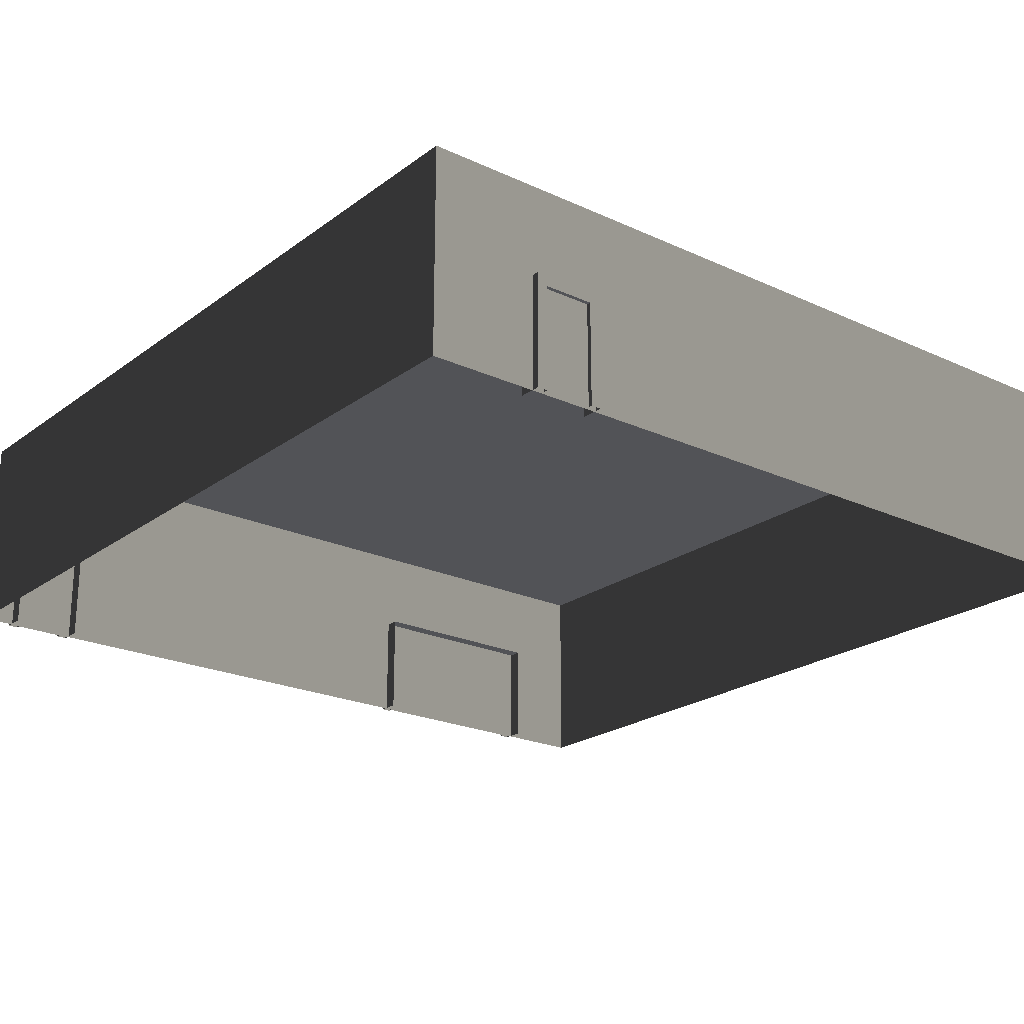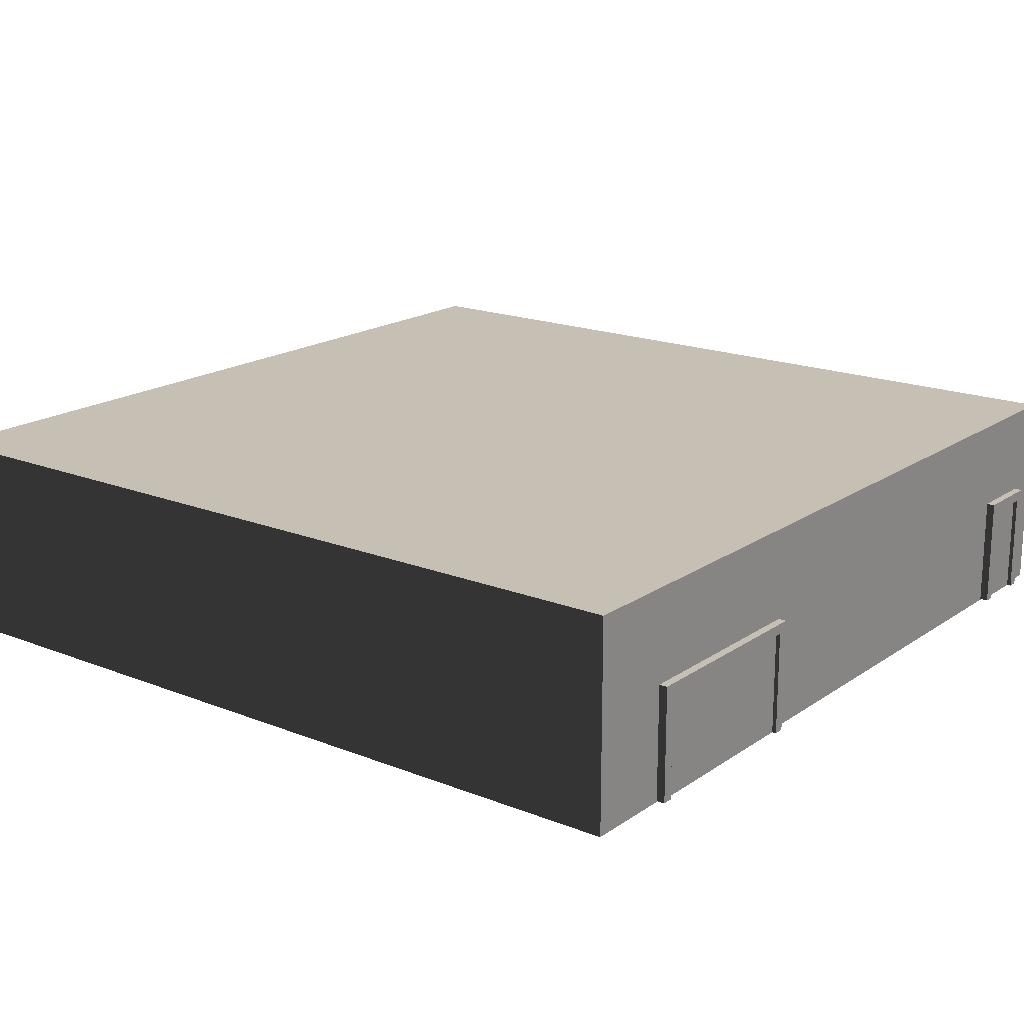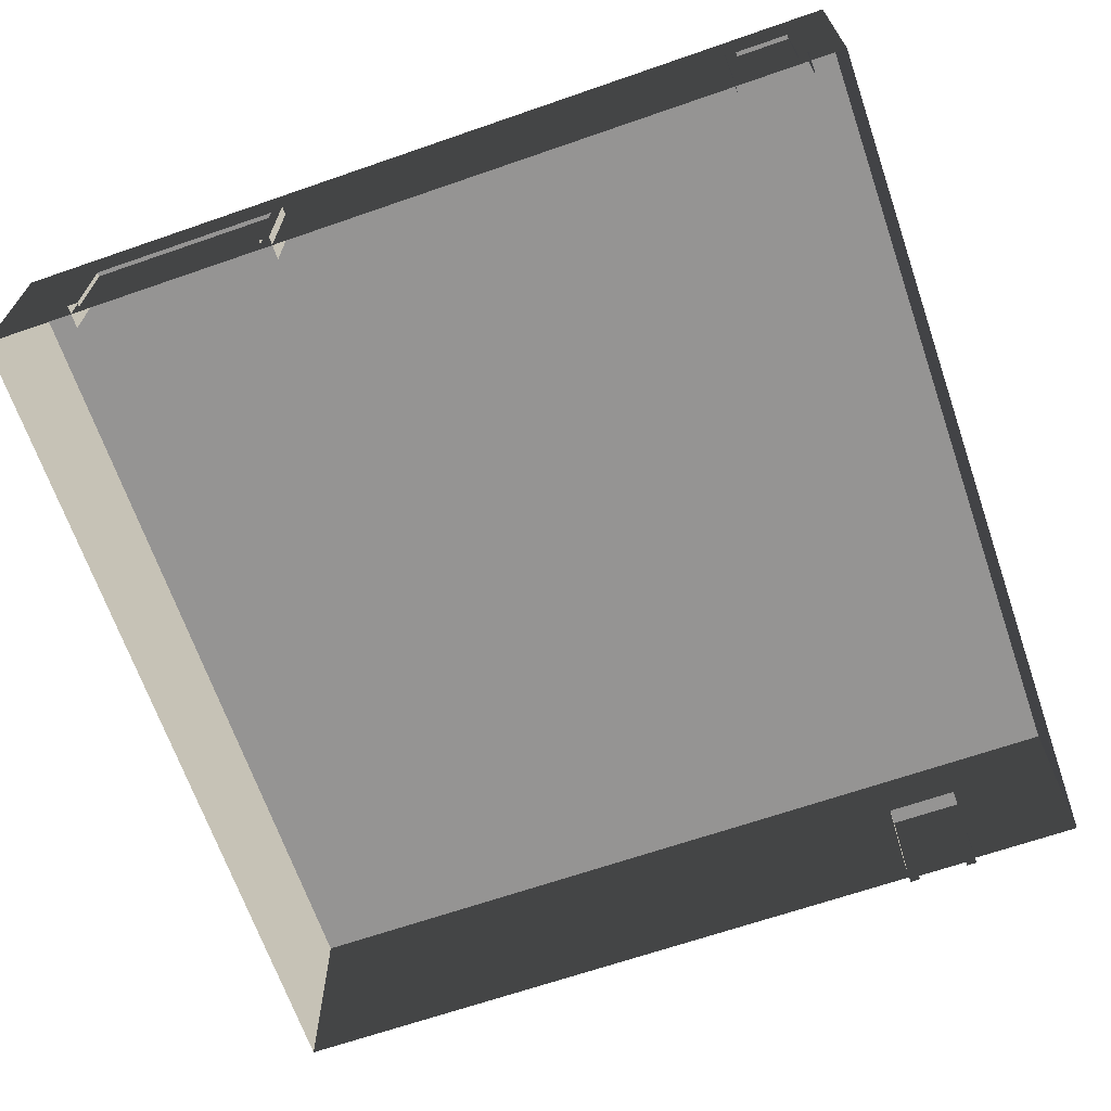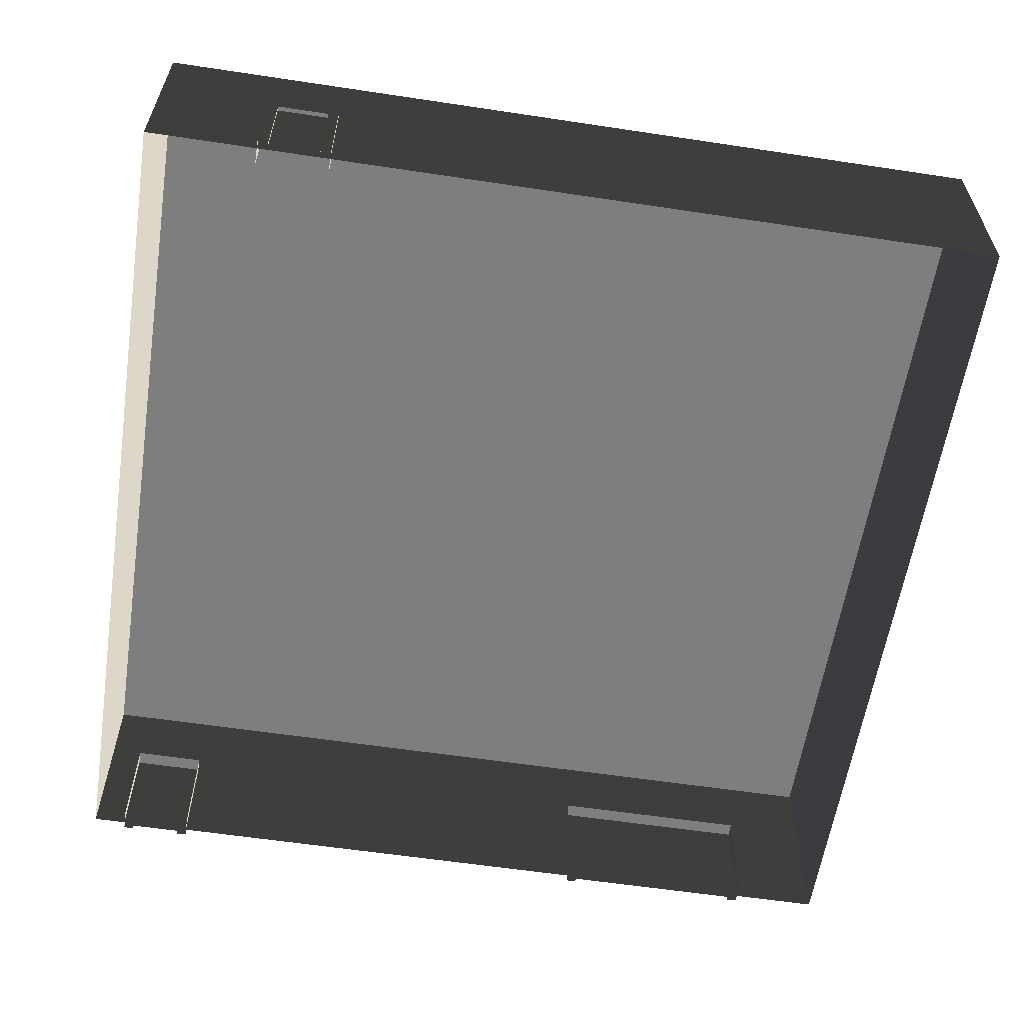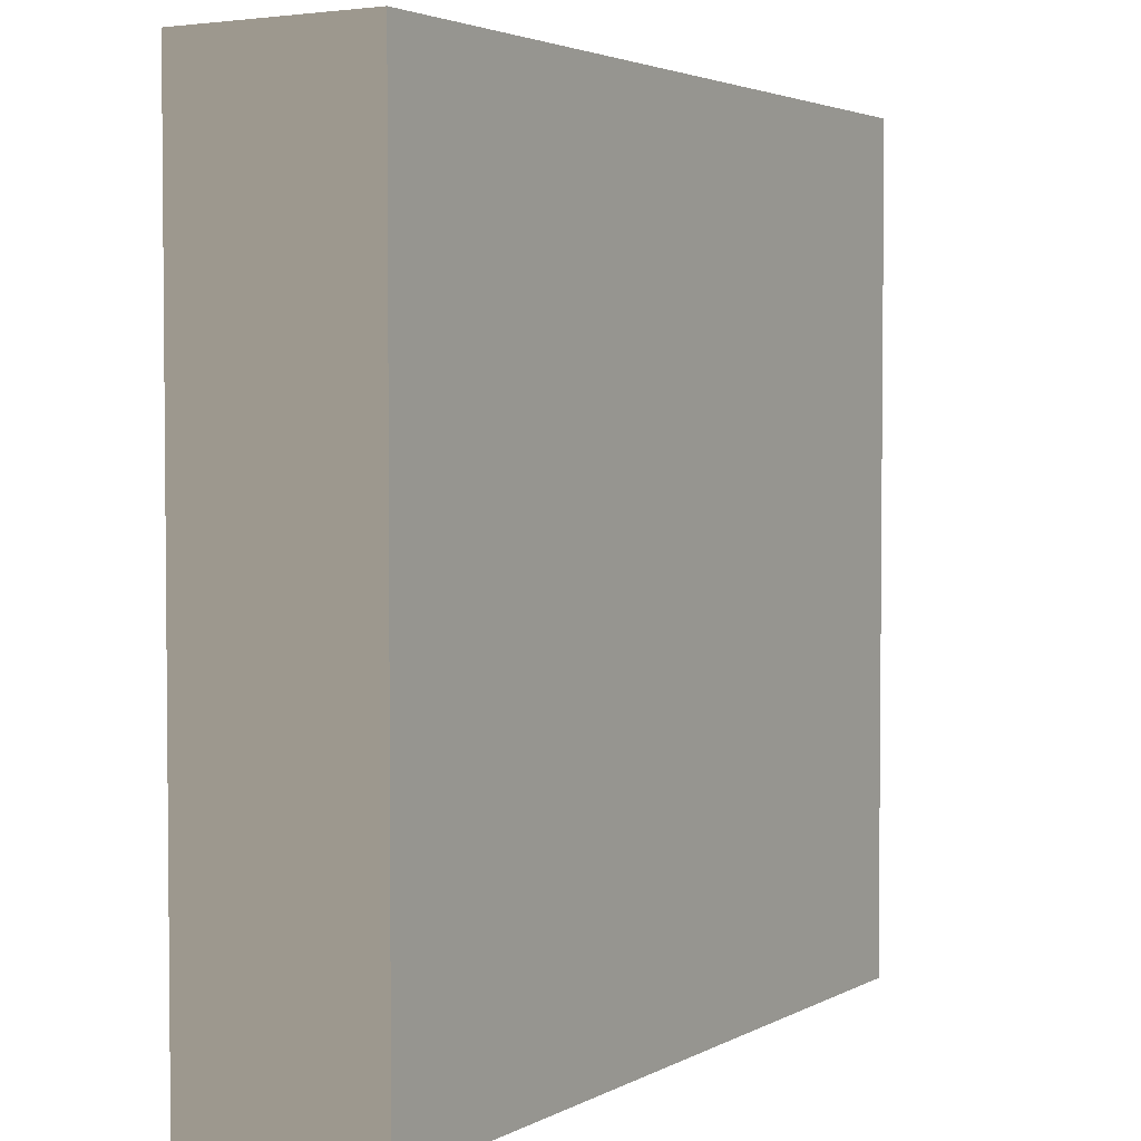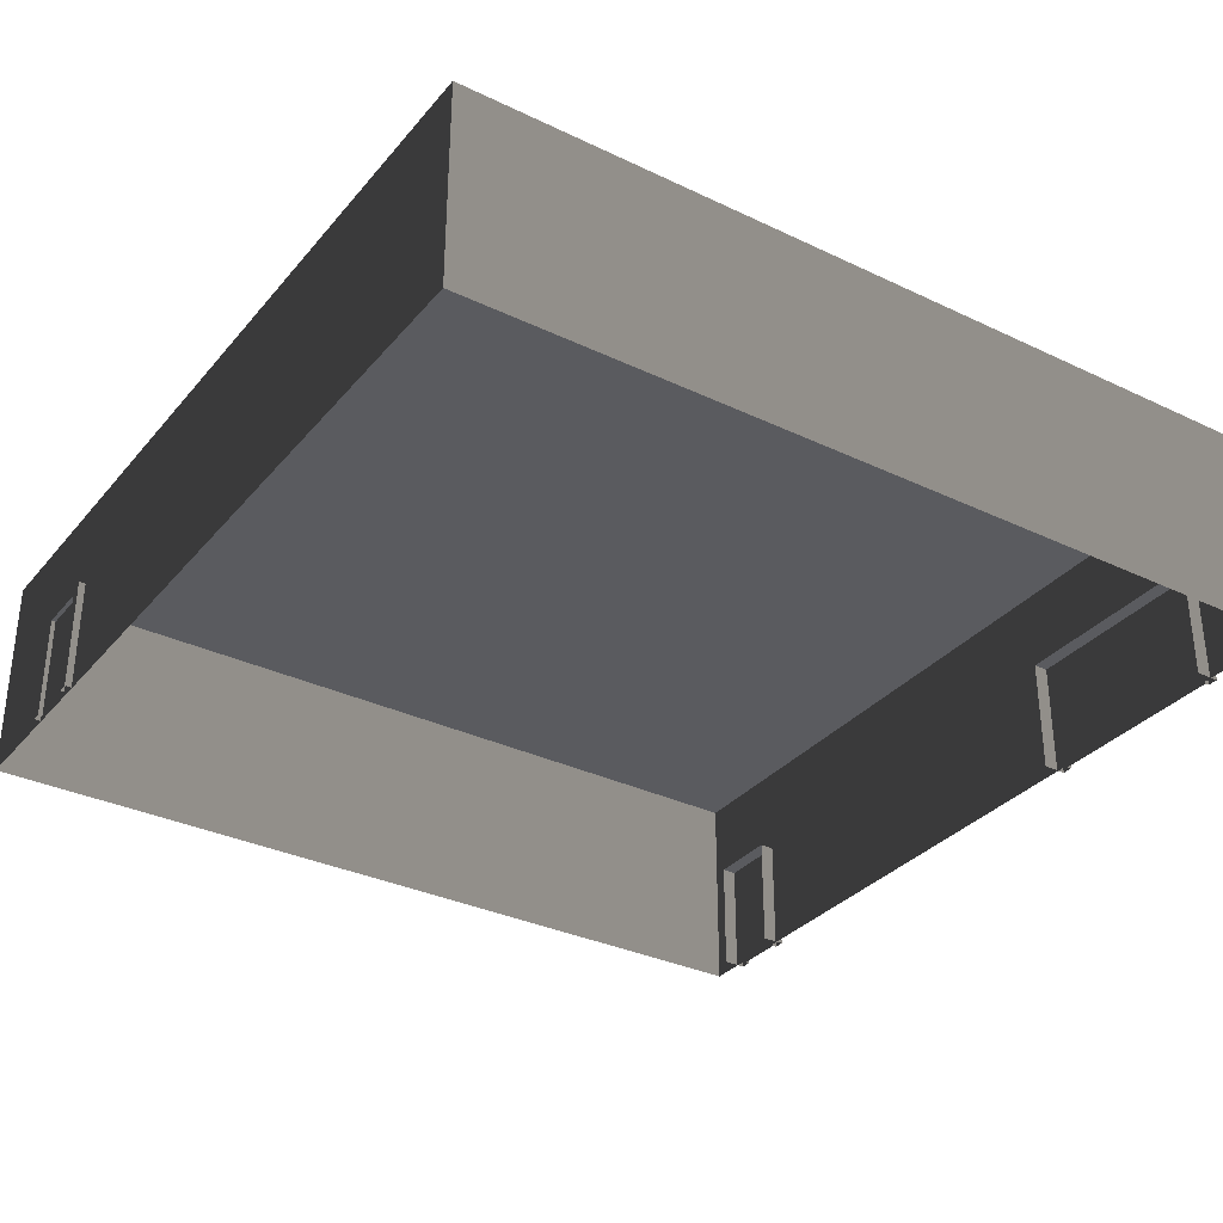
<metadata>
{"format":"obj","ext":"obj","renderer":"f3d","projection":"perspective","resolution":1024,"background":"white","views":[{"elev":-22.3,"azim":-38.6,"up":"+Y"},{"elev":18.1,"azim":127.6,"up":"+Y"},{"elev":-67.1,"azim":-160.9,"up":"+Y"},{"elev":-59.5,"azim":-8.8,"up":"+Y"},{"elev":3.2,"azim":121.0,"up":"+Z"},{"elev":-32.9,"azim":56.6,"up":"+Y"}]}
</metadata>
<code>
v -8.255 -0.02345 8.271
v -8.255 3.977 8.271
v 8.256 3.977 8.271
v 8.256 -0.02345 8.271
v -8.255 3.977 -8.24
v -8.255 -0.02345 -8.24
v 8.256 -0.02345 -8.24
v 8.256 3.977 -8.24
v 8.256 -0.02345 8.271
v 8.256 3.977 8.271
v 8.256 3.977 -8.24
v 8.256 -0.02345 -8.24
v -8.255 -0.02345 -8.24
v -8.255 3.977 -8.24
v -8.255 3.977 8.271
v -8.255 -0.02345 8.271
v -8.255 3.977 -8.24
v 8.256 3.977 -8.24
v 8.256 3.977 8.271
v -8.255 3.977 8.271
v -7.607 2.196 -7.955
v -7.607 2.196 -8.4
v -6.217 2.196 -8.4
v -6.217 2.196 -7.955
v -7.407 1.996 -8.32
v -7.407 -0.00427 -8.32
v -6.417 -0.00427 -8.32
v -6.417 1.996 -8.32
v -6.217 -0.00427 -7.955
v -6.217 2.196 -7.955
v -6.217 2.196 -8.4
v -6.217 -0.00427 -8.4
v -7.607 -0.00427 -8.4
v -7.607 2.196 -8.4
v -7.607 2.196 -7.955
v -7.607 -0.00427 -7.955
v -6.417 1.996 -8.4
v -6.217 2.196 -8.4
v -7.607 2.196 -8.4
v -7.407 1.996 -8.4
v -6.417 -0.00427 -8.4
v -6.217 -0.00427 -8.4
v -7.607 -0.00427 -8.4
v -7.407 -0.00427 -8.4
v -7.407 1.996 -8.4
v -7.407 1.996 -8.32
v -6.417 1.996 -8.32
v -6.417 1.996 -8.4
v -6.417 1.996 -8.4
v -6.417 1.996 -8.32
v -6.417 -0.00427 -8.32
v -6.417 -0.00427 -8.4
v -7.407 -0.00427 -8.4
v -7.407 -0.00427 -8.32
v -7.407 1.996 -8.32
v -7.407 1.996 -8.4
v 2.577 2.196 -7.955
v 2.577 2.196 -8.4
v 6.55 2.196 -8.4
v 6.55 2.196 -7.955
v 2.777 1.996 -8.32
v 2.777 -0.00427 -8.32
v 6.35 -0.00427 -8.32
v 6.35 1.996 -8.32
v 6.55 -0.00427 -7.955
v 6.55 2.196 -7.955
v 6.55 2.196 -8.4
v 6.55 -0.00427 -8.4
v 2.577 -0.00427 -8.4
v 2.577 2.196 -8.4
v 2.577 2.196 -7.955
v 2.577 -0.00427 -7.955
v 6.35 1.996 -8.4
v 6.55 2.196 -8.4
v 2.577 2.196 -8.4
v 2.777 1.996 -8.4
v 6.35 -0.00427 -8.4
v 6.55 -0.00427 -8.4
v 2.577 -0.00427 -8.4
v 2.777 -0.00427 -8.4
v 2.777 1.996 -8.4
v 2.777 1.996 -8.32
v 6.35 1.996 -8.32
v 6.35 1.996 -8.4
v 6.35 1.996 -8.4
v 6.35 1.996 -8.32
v 6.35 -0.00427 -8.32
v 6.35 -0.00427 -8.4
v 2.777 -0.00427 -8.4
v 2.777 -0.00427 -8.32
v 2.777 1.996 -8.32
v 2.777 1.996 -8.4
v -4.748 2.196 7.955
v -4.748 2.196 8.4
v -6.137 2.196 8.4
v -6.137 2.196 7.955
v -4.948 1.996 8.32
v -4.948 -0.00427 8.32
v -5.937 -0.00427 8.32
v -5.937 1.996 8.32
v -6.137 -0.00427 7.955
v -6.137 2.196 7.955
v -6.137 2.196 8.4
v -6.137 -0.00427 8.4
v -4.748 -0.00427 8.4
v -4.748 2.196 8.4
v -4.748 2.196 7.955
v -4.748 -0.00427 7.955
v -5.937 1.996 8.4
v -6.137 2.196 8.4
v -4.748 2.196 8.4
v -4.948 1.996 8.4
v -5.937 -0.00427 8.4
v -6.137 -0.00427 8.4
v -4.748 -0.00427 8.4
v -4.948 -0.00427 8.4
v -4.948 1.996 8.4
v -4.948 1.996 8.32
v -5.937 1.996 8.32
v -5.937 1.996 8.4
v -5.937 1.996 8.4
v -5.937 1.996 8.32
v -5.937 -0.00427 8.32
v -5.937 -0.00427 8.4
v -4.948 -0.00427 8.4
v -4.948 -0.00427 8.32
v -4.948 1.996 8.32
v -4.948 1.996 8.4
g FS_Airport_Prop_3_212663_54
f 1 3 2
f 1 4 3
f 5 7 6
f 5 8 7
f 9 11 10
f 9 12 11
f 13 15 14
f 13 16 15
f 17 19 18
f 17 20 19
f 21 23 22
f 21 24 23
f 25 27 26
f 25 28 27
f 29 31 30
f 29 32 31
f 33 35 34
f 33 36 35
f 37 39 38
f 37 40 39
f 41 37 38
f 41 38 42
f 40 43 39
f 40 44 43
f 45 47 46
f 45 48 47
f 49 51 50
f 49 52 51
f 53 55 54
f 53 56 55
f 57 59 58
f 57 60 59
f 61 63 62
f 61 64 63
f 65 67 66
f 65 68 67
f 69 71 70
f 69 72 71
f 73 75 74
f 73 76 75
f 77 73 74
f 77 74 78
f 76 79 75
f 76 80 79
f 81 83 82
f 81 84 83
f 85 87 86
f 85 88 87
f 89 91 90
f 89 92 91
f 93 95 94
f 93 96 95
f 97 99 98
f 97 100 99
f 101 103 102
f 101 104 103
f 105 107 106
f 105 108 107
f 109 111 110
f 109 112 111
f 113 109 110
f 113 110 114
f 112 115 111
f 112 116 115
f 117 119 118
f 117 120 119
f 121 123 122
f 121 124 123
f 125 127 126
f 125 128 127

</code>
